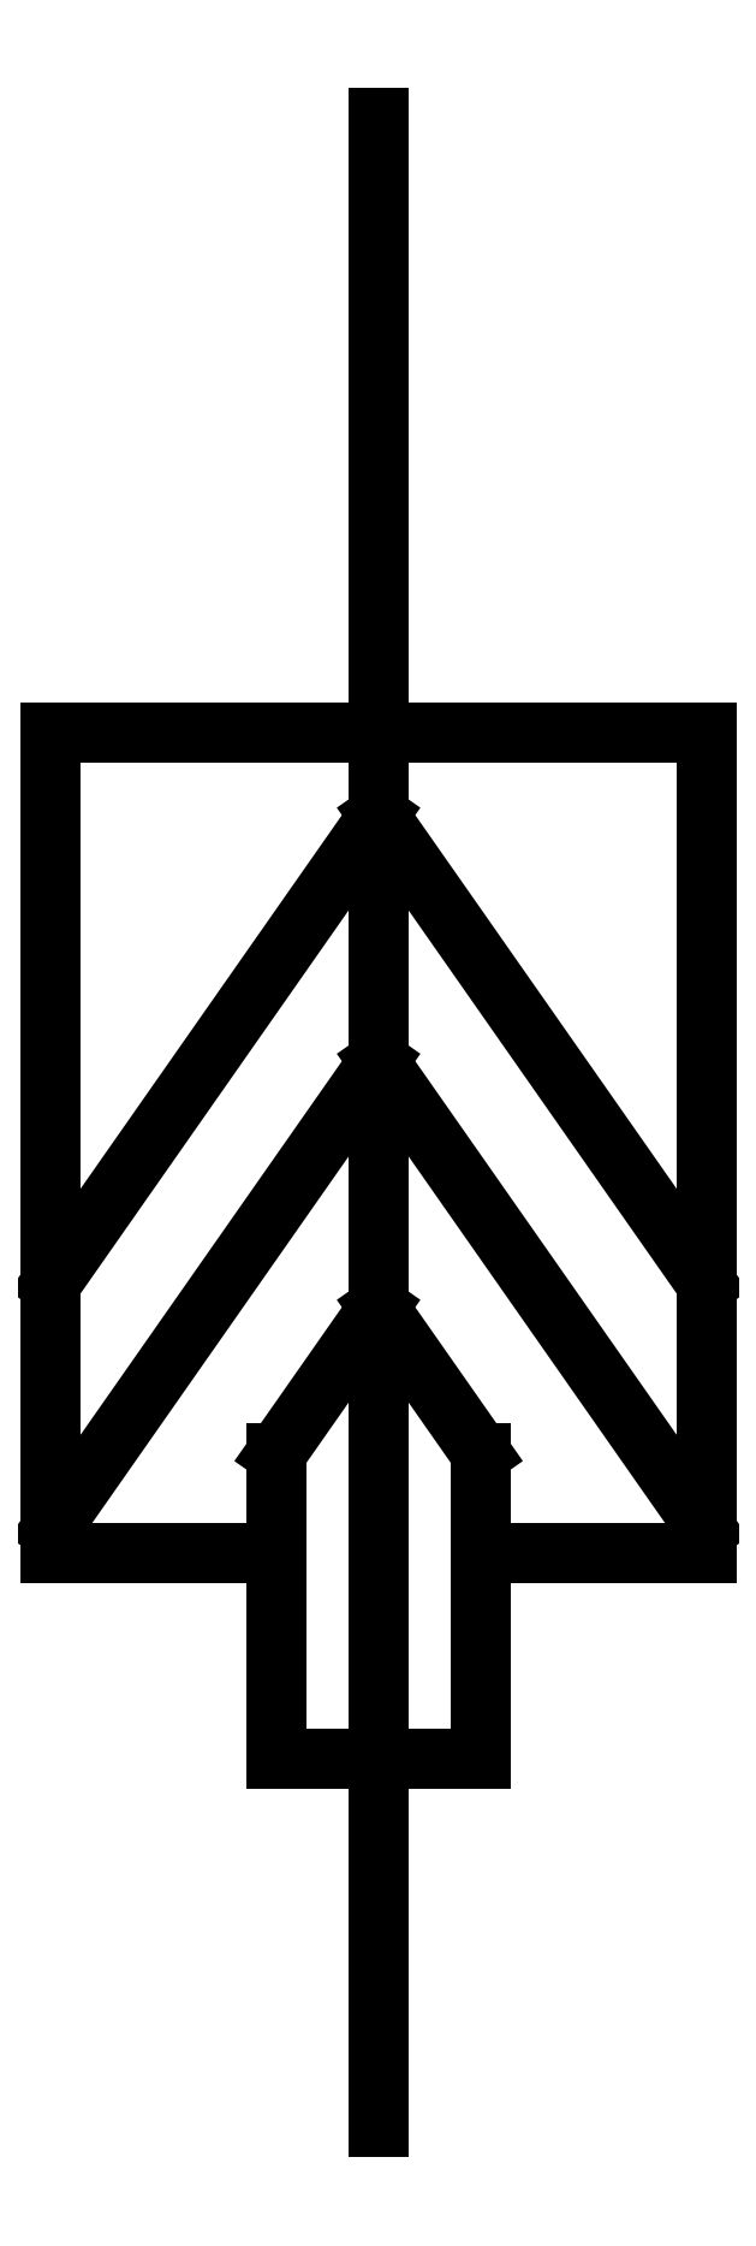
<metadata>
{"format":"dxf","ext":"dxf","renderer":"ezdxf+matplotlib","layout":"modelspace","background":"white","min_lineweight":24,"dpi":150}
</metadata>
<code>
0
SECTION
2
ENTITIES
0
LINE
8
0
10
-4
20
12.5
30
0
11
4
21
12.5
31
0
0
LINE
8
0
10
4
20
5.787
30
0
11
4
21
2.787
31
0
0
LINE
8
0
10
0
20
-4.5
30
0
11
0
21
20
31
0
0
LINE
8
0
10
0
20
11.5
30
0
11
-4
21
5.787
31
0
0
LINE
8
0
10
0
20
11.5
30
0
11
4
21
5.787
31
0
0
LINE
8
0
10
0
20
8.5
30
0
11
-4
21
2.787
31
0
0
LINE
8
0
10
0
20
8.5
30
0
11
4
21
2.787
31
0
0
LINE
8
0
10
-4
20
2.5
30
0
11
-1.25
21
2.5
31
0
0
LINE
8
0
10
4
20
2.5
30
0
11
1.25
21
2.5
31
0
0
LINE
8
0
10
-1.25
20
2.5
30
0
11
-1.25
21
3.715
31
0
0
LINE
8
0
10
1.25
20
2.5
30
0
11
1.25
21
3.715
31
0
0
LINE
8
0
10
1.25
20
3.715
30
0
11
0
21
5.5
31
0
0
LINE
8
0
10
-1.25
20
3.715
30
0
11
0
21
5.5
31
0
0
LINE
8
0
10
-1.25
20
2.5
30
0
11
-1.25
21
-1.531e-16
31
0
0
LINE
8
0
10
-1.25
20
-1.531e-16
30
0
11
1.25
21
1.531e-16
31
0
0
LINE
8
0
10
1.25
20
1.531e-16
30
0
11
1.25
21
2.5
31
0
0
LINE
8
0
10
-4
20
2.5
30
0
11
-4
21
2.787
31
0
0
LINE
8
0
10
-4
20
5.787
30
0
11
-4
21
12.5
31
0
0
LINE
8
0
10
-4
20
2.787
30
0
11
-4
21
5.787
31
0
0
LINE
8
0
10
4
20
2.787
30
0
11
4
21
2.5
31
0
0
LINE
8
0
10
4
20
12.5
30
0
11
4
21
5.787
31
0
0
ENDSEC
0
EOF

</code>
